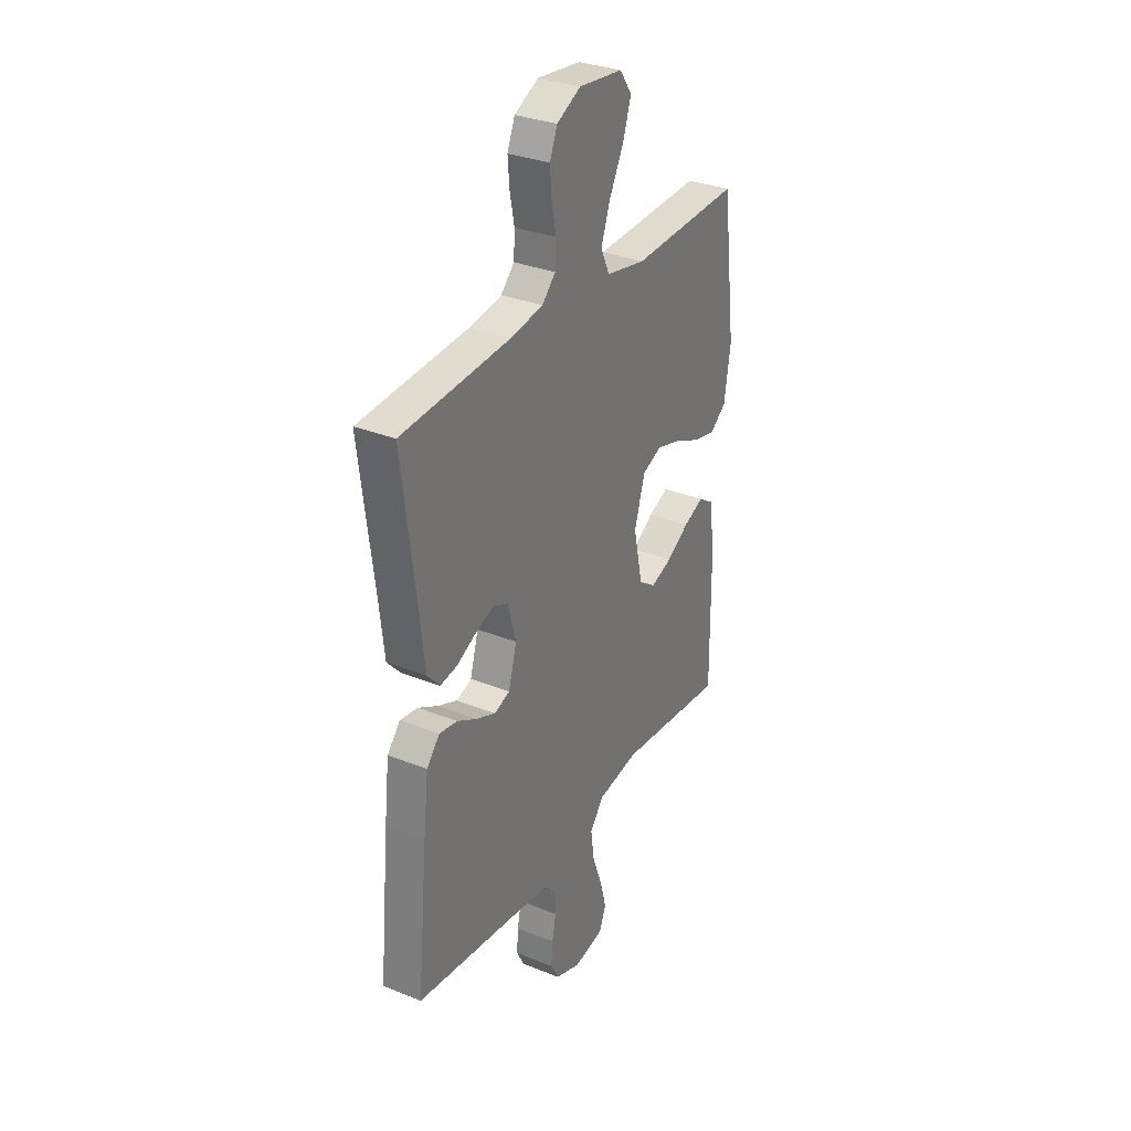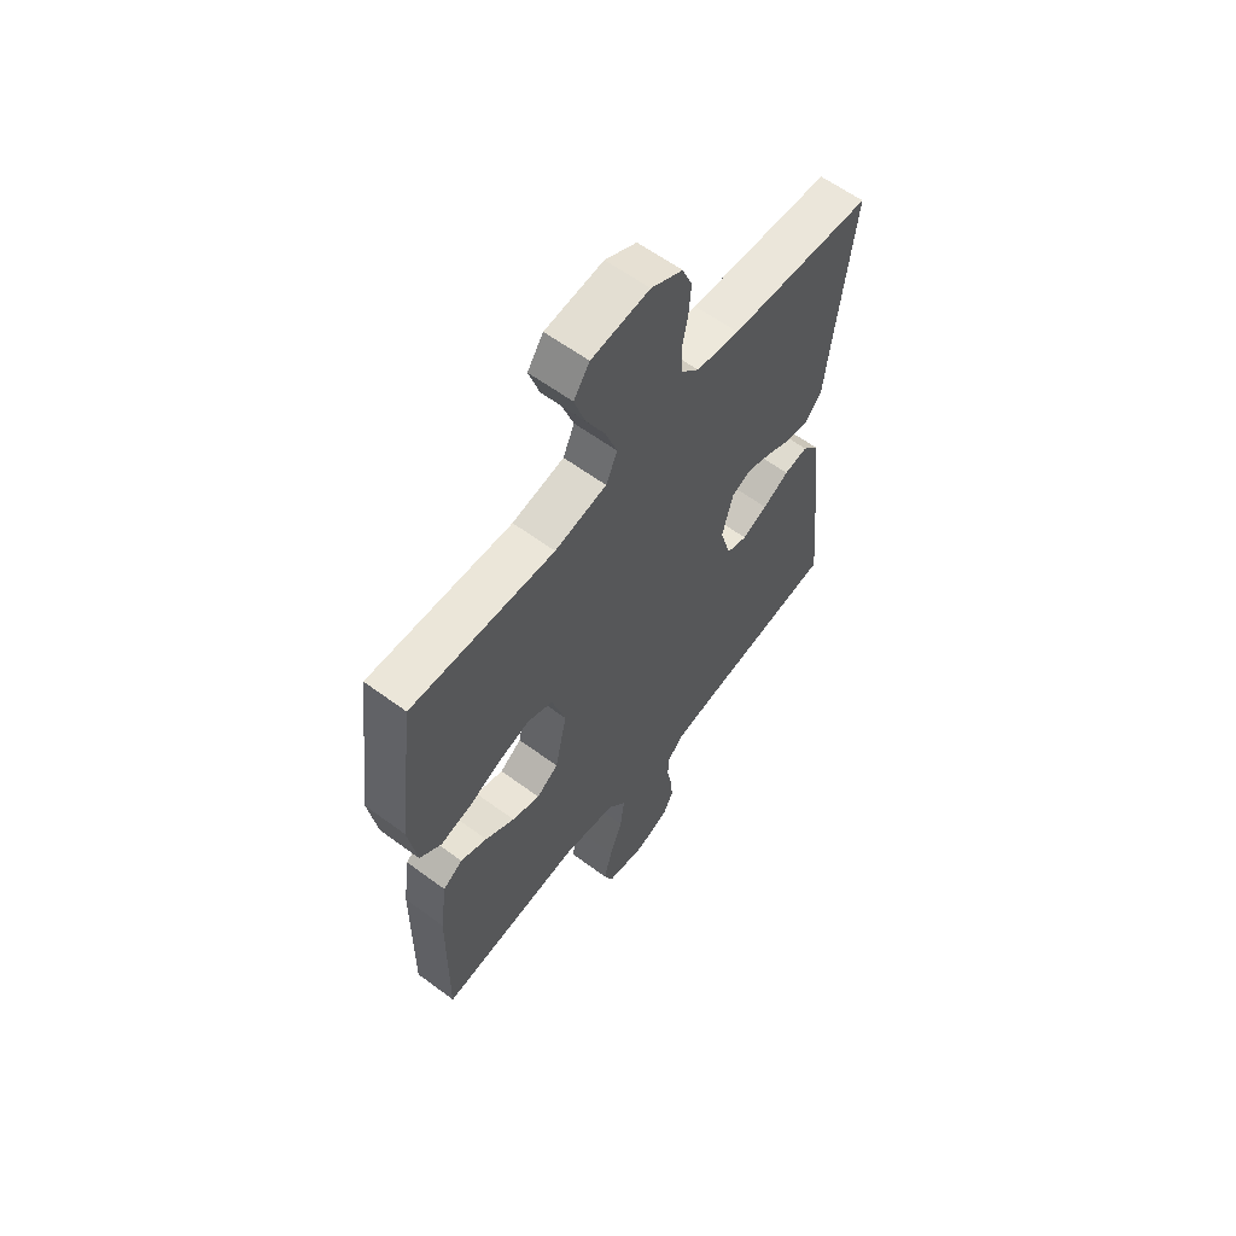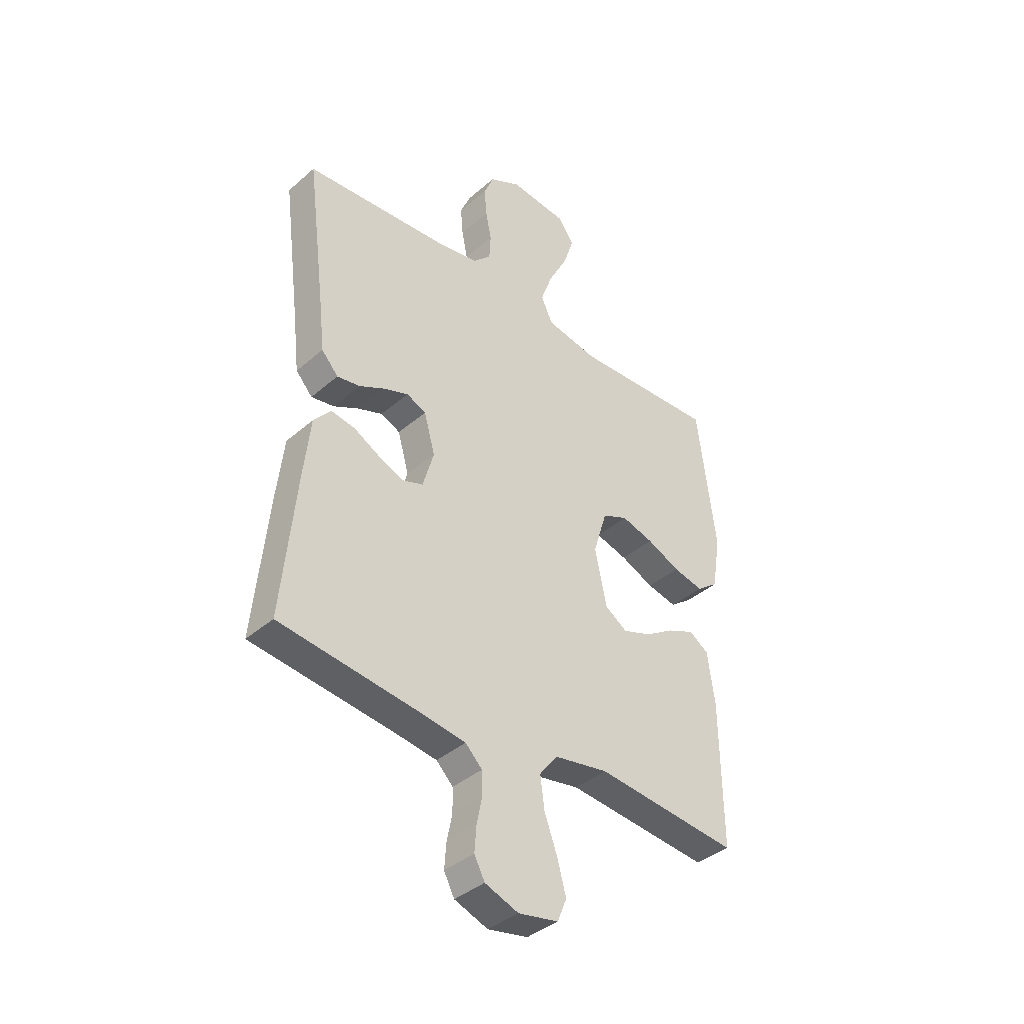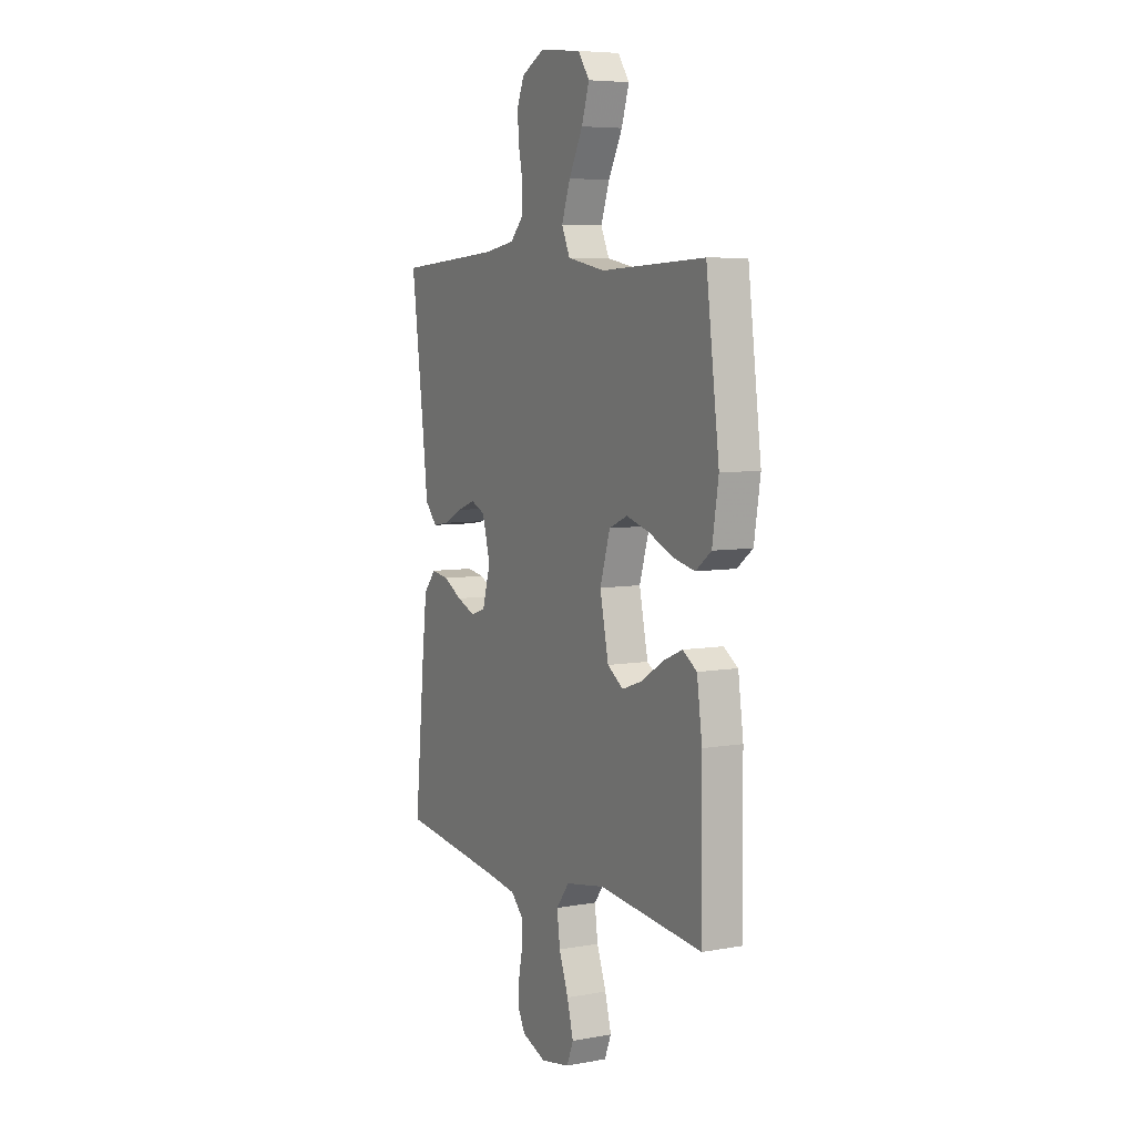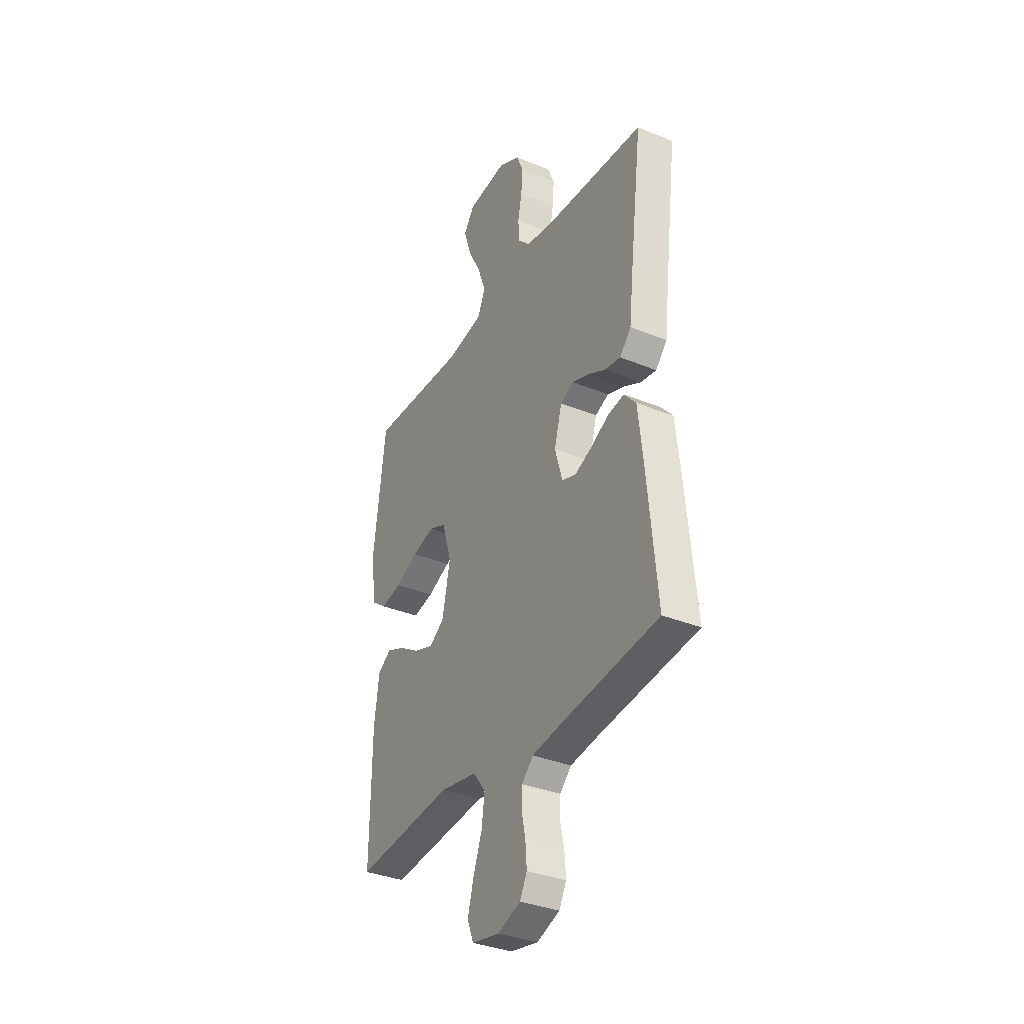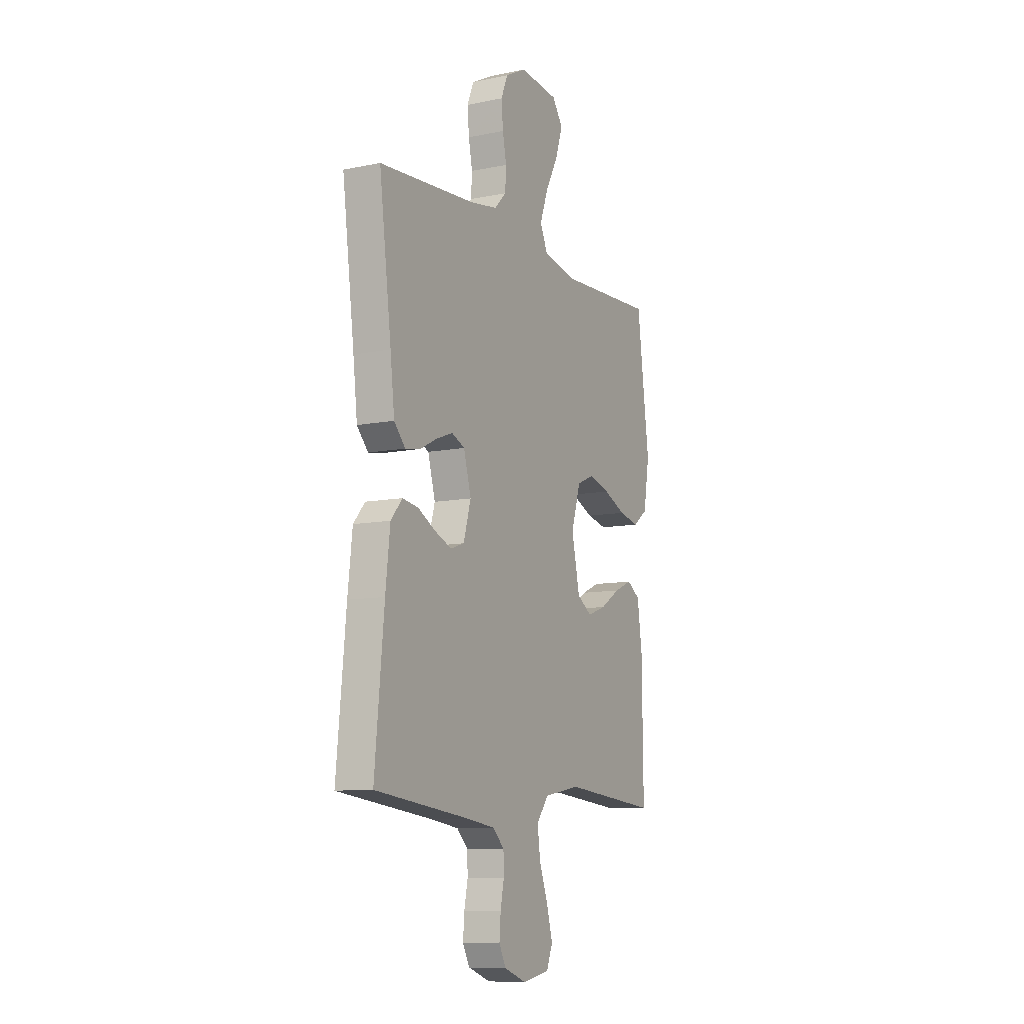
<metadata>
{"format":"obj","ext":"obj","renderer":"f3d","projection":"perspective","resolution":1024,"background":"white","views":[{"elev":31.6,"azim":119.7,"up":"+Z"},{"elev":60.8,"azim":-53.0,"up":"+Z"},{"elev":-39.0,"azim":137.2,"up":"+Z"},{"elev":6.4,"azim":-118.0,"up":"+Z"},{"elev":-34.8,"azim":61.2,"up":"+Z"},{"elev":-9.8,"azim":117.9,"up":"+Z"}]}
</metadata>
<code>
v -0.5 0.07 0.5
v -0.2 0.07 0.486
v -0.091 0.07 0.507
v -0.067 0.07 0.559
v -0.092 0.07 0.629
v -0.132 0.07 0.706
v -0.154 0.07 0.774
v -0.121 0.07 0.821
v 0 0.07 0.834
v 0.066 0.07 0.8
v 0.087 0.07 0.749
v 0.082 0.07 0.689
v 0.07 0.07 0.629
v 0.073 0.07 0.575
v 0.11 0.07 0.537
v 0.2 0.07 0.522
v 0.5 0.07 0.5
v 0.462 0.07 0.2
v 0.449 0.07 0.086
v 0.414 0.07 0.047
v 0.366 0.07 0.055
v 0.313 0.07 0.082
v 0.261 0.07 0.101
v 0.22 0.07 0.083
v 0.197 0.07 0
v 0.22 0.07 -0.08
v 0.263 0.07 -0.095
v 0.316 0.07 -0.073
v 0.371 0.07 -0.043
v 0.421 0.07 -0.035
v 0.457 0.07 -0.077
v 0.471 0.07 -0.2
v 0.5 0.07 -0.5
v 0.2 0.07 -0.537
v 0.113 0.07 -0.55
v 0.078 0.07 -0.585
v 0.077 0.07 -0.634
v 0.088 0.07 -0.688
v 0.092 0.07 -0.741
v 0.07 0.07 -0.783
v 0 0.07 -0.809
v -0.084 0.07 -0.793
v -0.103 0.07 -0.746
v -0.085 0.07 -0.679
v -0.058 0.07 -0.606
v -0.049 0.07 -0.539
v -0.087 0.07 -0.49
v -0.2 0.07 -0.47
v -0.5 0.07 -0.5
v -0.497 0.07 -0.2
v -0.482 0.07 -0.091
v -0.441 0.07 -0.064
v -0.385 0.07 -0.088
v -0.323 0.07 -0.127
v -0.264 0.07 -0.148
v -0.218 0.07 -0.117
v -0.193 0.07 0
v -0.222 0.07 0.095
v -0.275 0.07 0.118
v -0.342 0.07 0.099
v -0.412 0.07 0.068
v -0.475 0.07 0.054
v -0.52 0.07 0.088
v -0.538 0.07 0.2
v -0.5 0 0.5
v -0.2 0 0.486
v -0.091 0 0.507
v -0.067 0 0.559
v -0.092 0 0.629
v -0.132 0 0.706
v -0.154 0 0.774
v -0.121 0 0.821
v 0 0 0.834
v 0.066 0 0.8
v 0.087 0 0.749
v 0.082 0 0.689
v 0.07 0 0.629
v 0.073 0 0.575
v 0.11 0 0.537
v 0.2 0 0.522
v 0.5 0 0.5
v 0.462 0 0.2
v 0.449 0 0.086
v 0.414 0 0.047
v 0.366 0 0.055
v 0.313 0 0.082
v 0.261 0 0.101
v 0.22 0 0.083
v 0.197 0 0
v 0.22 0 -0.08
v 0.263 0 -0.095
v 0.316 0 -0.073
v 0.371 0 -0.043
v 0.421 0 -0.035
v 0.457 0 -0.077
v 0.471 0 -0.2
v 0.5 0 -0.5
v 0.2 0 -0.537
v 0.113 0 -0.55
v 0.078 0 -0.585
v 0.077 0 -0.634
v 0.088 0 -0.688
v 0.092 0 -0.741
v 0.07 0 -0.783
v 0 0 -0.809
v -0.084 0 -0.793
v -0.103 0 -0.746
v -0.085 0 -0.679
v -0.058 0 -0.606
v -0.049 0 -0.539
v -0.087 0 -0.49
v -0.2 0 -0.47
v -0.5 0 -0.5
v -0.497 0 -0.2
v -0.482 0 -0.091
v -0.441 0 -0.064
v -0.385 0 -0.088
v -0.323 0 -0.127
v -0.264 0 -0.148
v -0.218 0 -0.117
v -0.193 0 0
v -0.222 0 0.095
v -0.275 0 0.118
v -0.342 0 0.099
v -0.412 0 0.068
v -0.475 0 0.054
v -0.52 0 0.088
v -0.538 0 0.2
f 64 1 2
f 63 64 2
f 62 63 2
f 61 62 2
f 60 61 2
f 59 60 2 3
f 58 59 3
f 57 58 3 4
f 56 57 4
f 52 53 54
f 51 52 54
f 50 51 54
f 49 50 54
f 48 49 54
f 47 48 54 55
f 46 47 55 56
f 43 44 45
f 42 43 45
f 41 42 45
f 40 41 45
f 39 40 45
f 38 39 45
f 37 38 45
f 36 37 45 46
f 46 56 4
f 36 46 4
f 35 36 4
f 32 33 34
f 31 32 34
f 30 31 34
f 29 30 34
f 28 29 34
f 27 28 34 35
f 20 21 22
f 19 20 22
f 18 19 22
f 18 22 23
f 17 18 23
f 16 17 23
f 15 16 23 24
f 11 12 13
f 10 11 13
f 9 10 13
f 8 9 13
f 7 8 13
f 6 7 13
f 5 6 13
f 4 5 13 14
f 26 27 35
f 25 26 35 4
f 15 24 25
f 14 15 25
f 4 14 25
f 66 65 128
f 66 128 127
f 66 127 126
f 66 126 125
f 66 125 124
f 67 66 124 123
f 67 123 122
f 68 67 122 121
f 68 121 120
f 118 117 116
f 118 116 115
f 118 115 114
f 118 114 113
f 118 113 112
f 119 118 112 111
f 120 119 111 110
f 109 108 107
f 109 107 106
f 109 106 105
f 109 105 104
f 109 104 103
f 109 103 102
f 109 102 101
f 110 109 101 100
f 68 120 110
f 68 110 100
f 68 100 99
f 98 97 96
f 98 96 95
f 98 95 94
f 98 94 93
f 98 93 92
f 99 98 92 91
f 86 85 84
f 86 84 83
f 86 83 82
f 87 86 82
f 87 82 81
f 87 81 80
f 88 87 80 79
f 77 76 75
f 77 75 74
f 77 74 73
f 77 73 72
f 77 72 71
f 77 71 70
f 77 70 69
f 78 77 69 68
f 99 91 90
f 68 99 90 89
f 89 88 79
f 89 79 78
f 89 78 68
f 1 65 66 2
f 2 66 67 3
f 3 67 68 4
f 4 68 69 5
f 5 69 70 6
f 6 70 71 7
f 7 71 72 8
f 8 72 73 9
f 9 73 74 10
f 10 74 75 11
f 11 75 76 12
f 12 76 77 13
f 13 77 78 14
f 14 78 79 15
f 15 79 80 16
f 16 80 81 17
f 17 81 82 18
f 18 82 83 19
f 19 83 84 20
f 20 84 85 21
f 21 85 86 22
f 22 86 87 23
f 23 87 88 24
f 24 88 89 25
f 25 89 90 26
f 26 90 91 27
f 27 91 92 28
f 28 92 93 29
f 29 93 94 30
f 30 94 95 31
f 31 95 96 32
f 32 96 97 33
f 33 97 98 34
f 34 98 99 35
f 35 99 100 36
f 36 100 101 37
f 37 101 102 38
f 38 102 103 39
f 39 103 104 40
f 40 104 105 41
f 41 105 106 42
f 42 106 107 43
f 43 107 108 44
f 44 108 109 45
f 45 109 110 46
f 46 110 111 47
f 47 111 112 48
f 48 112 113 49
f 49 113 114 50
f 50 114 115 51
f 51 115 116 52
f 52 116 117 53
f 53 117 118 54
f 54 118 119 55
f 55 119 120 56
f 56 120 121 57
f 57 121 122 58
f 58 122 123 59
f 59 123 124 60
f 60 124 125 61
f 61 125 126 62
f 62 126 127 63
f 63 127 128 64
f 64 128 65 1

</code>
